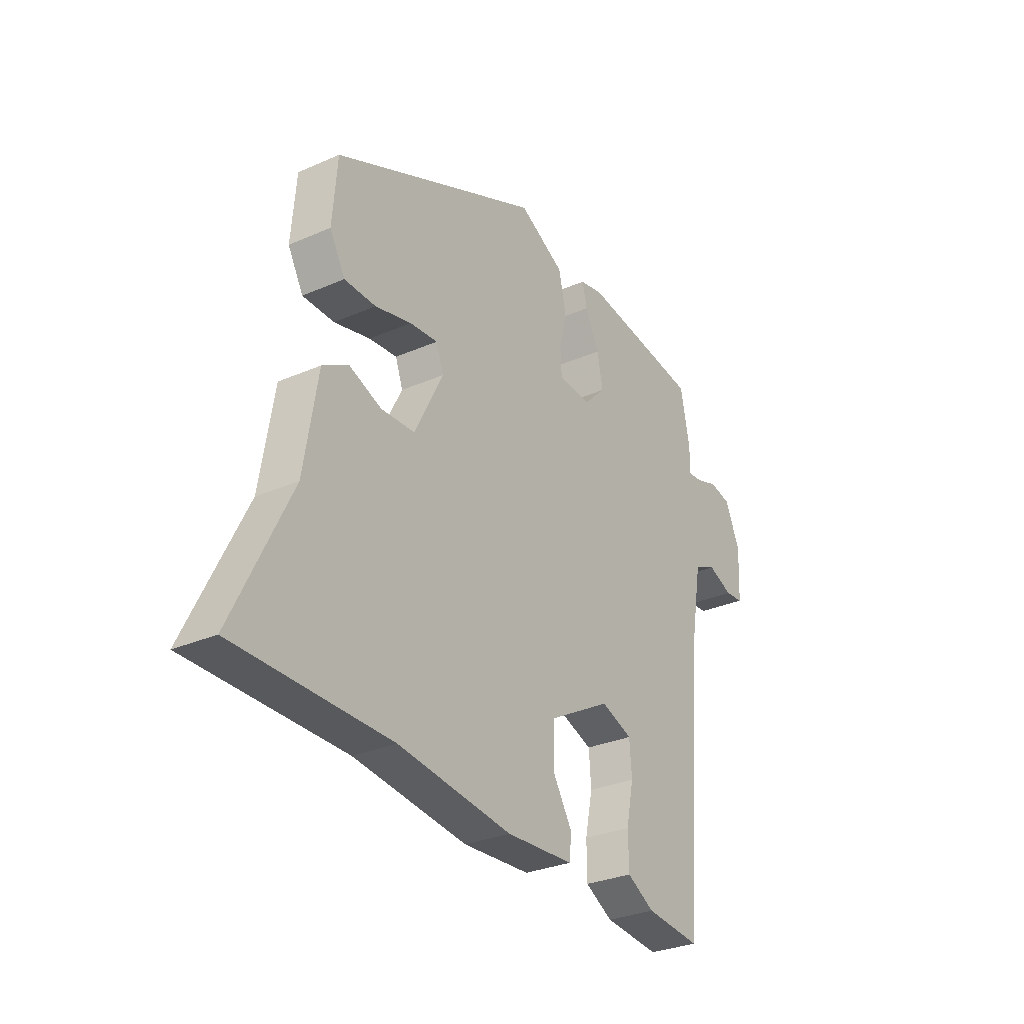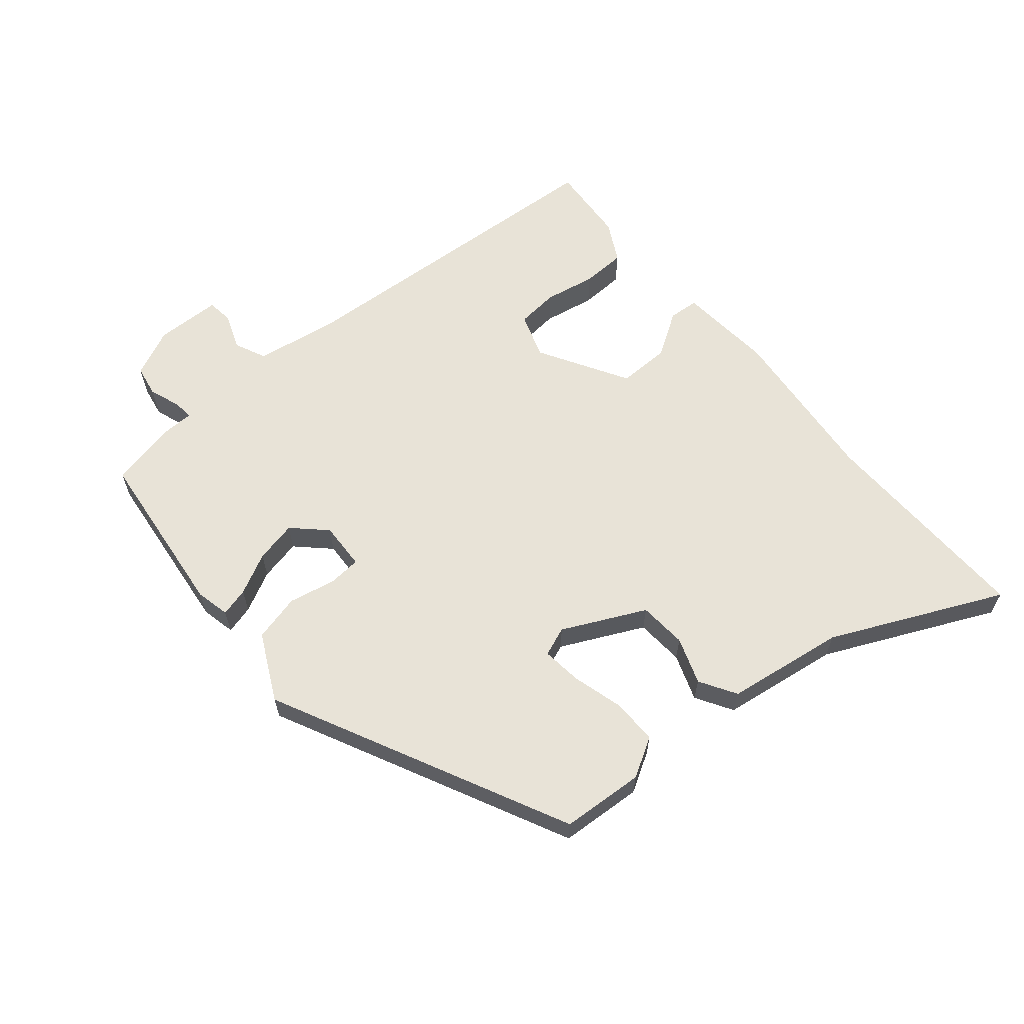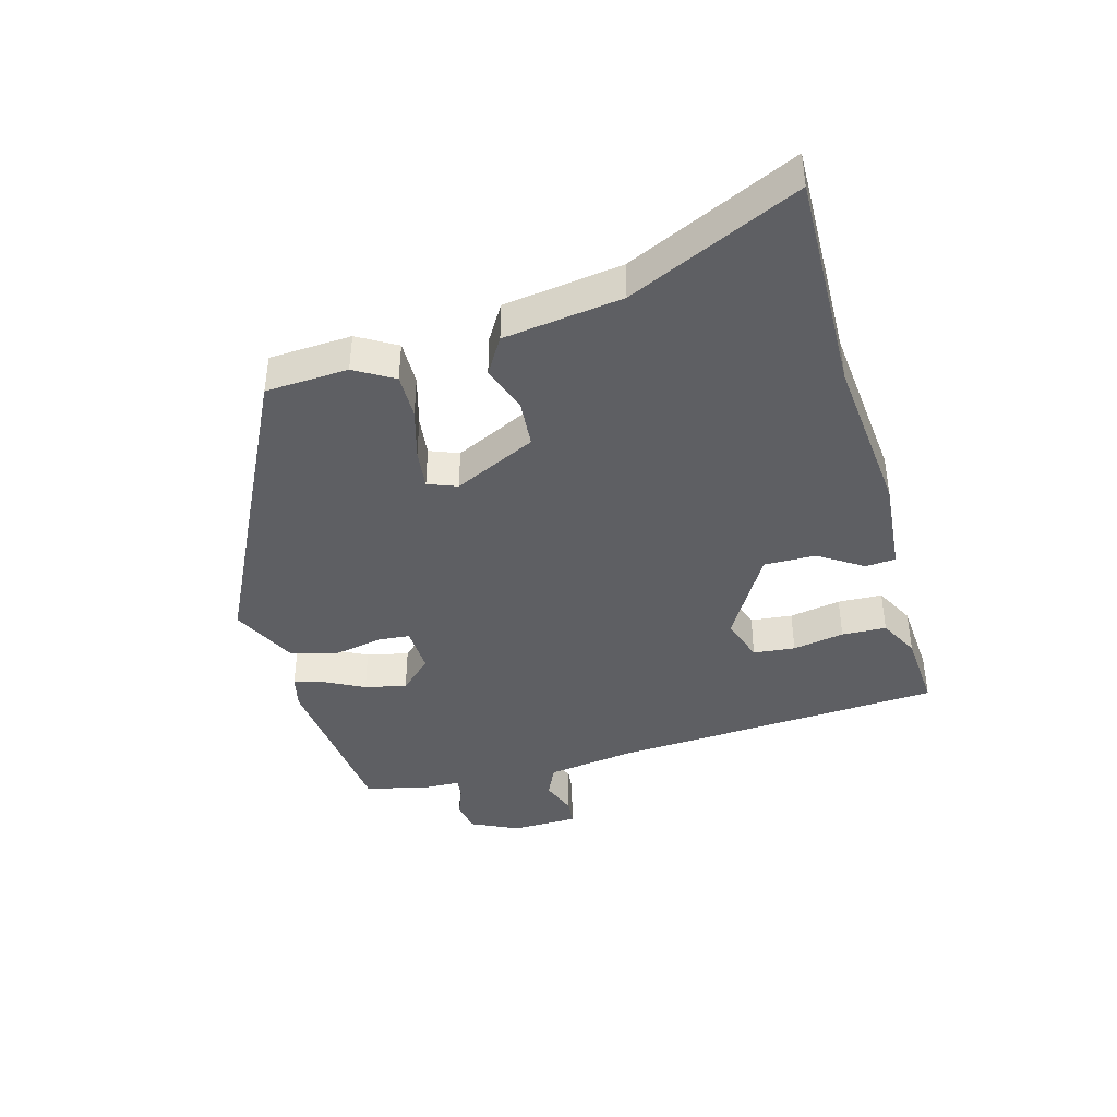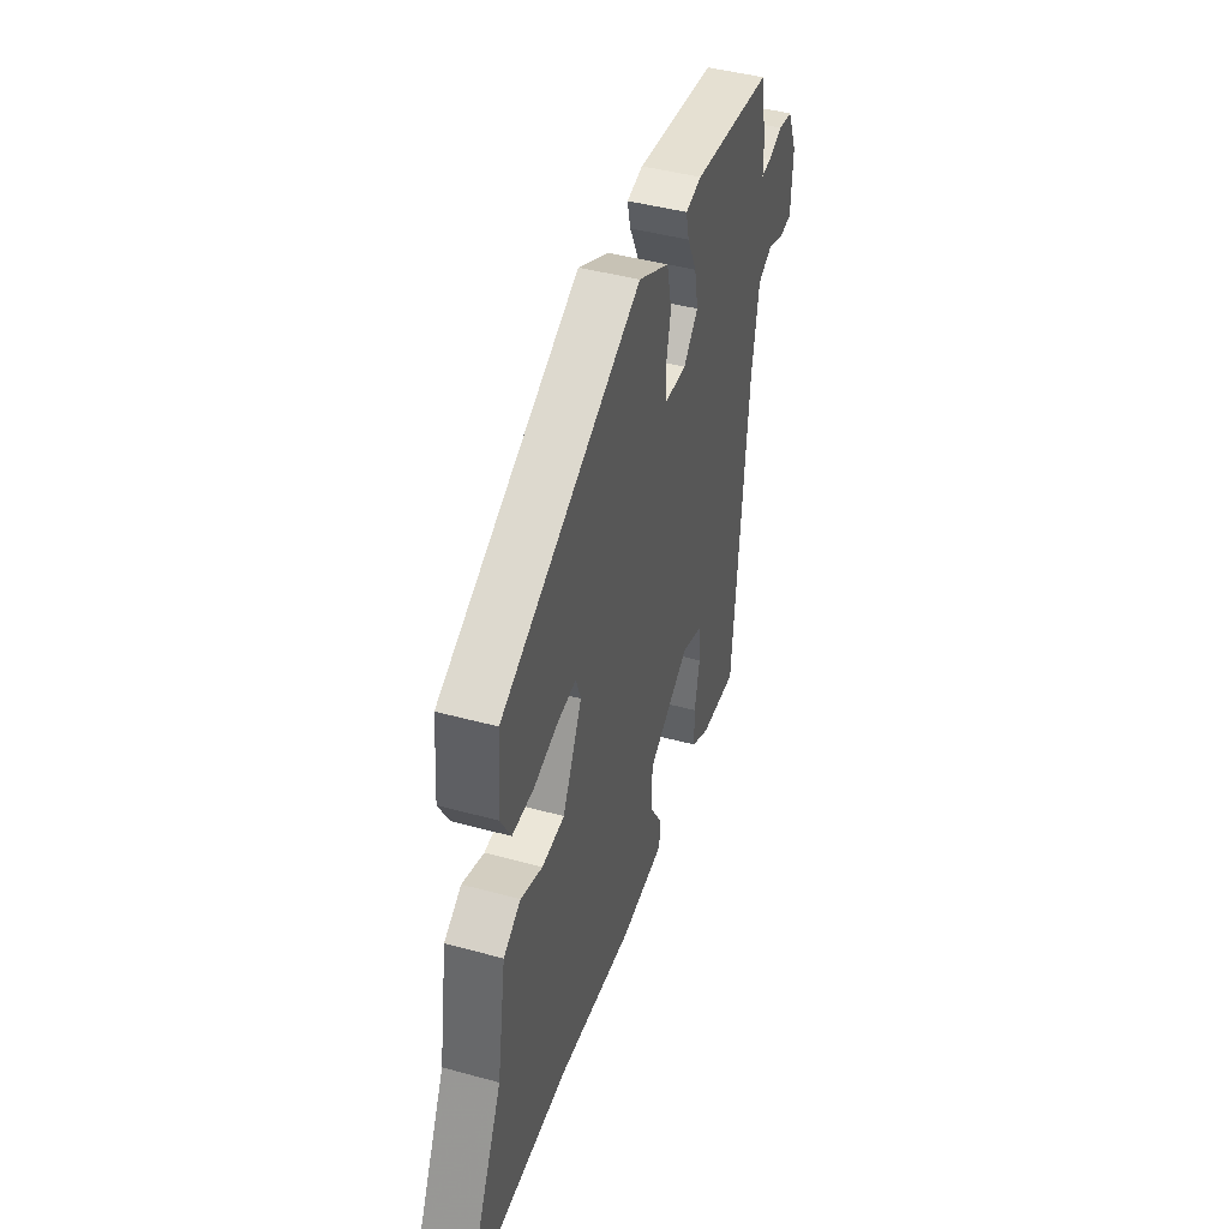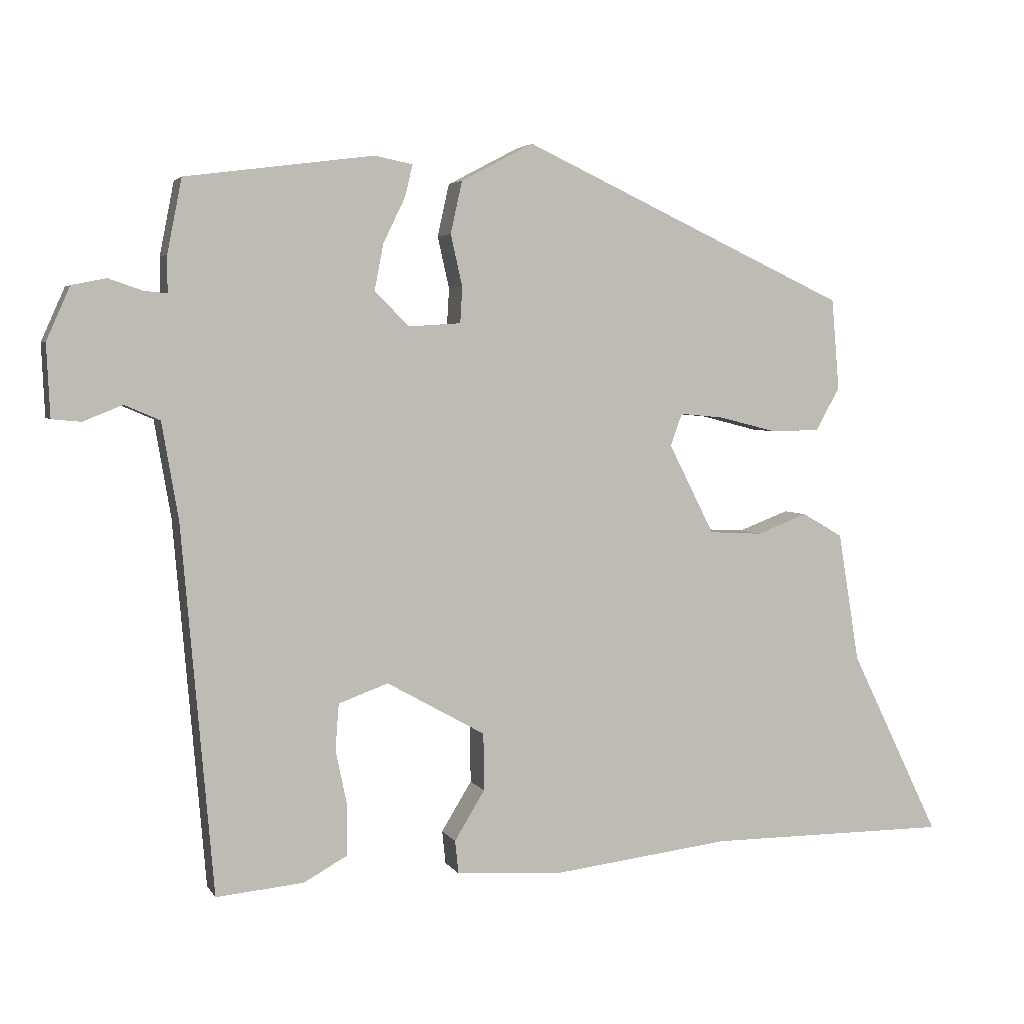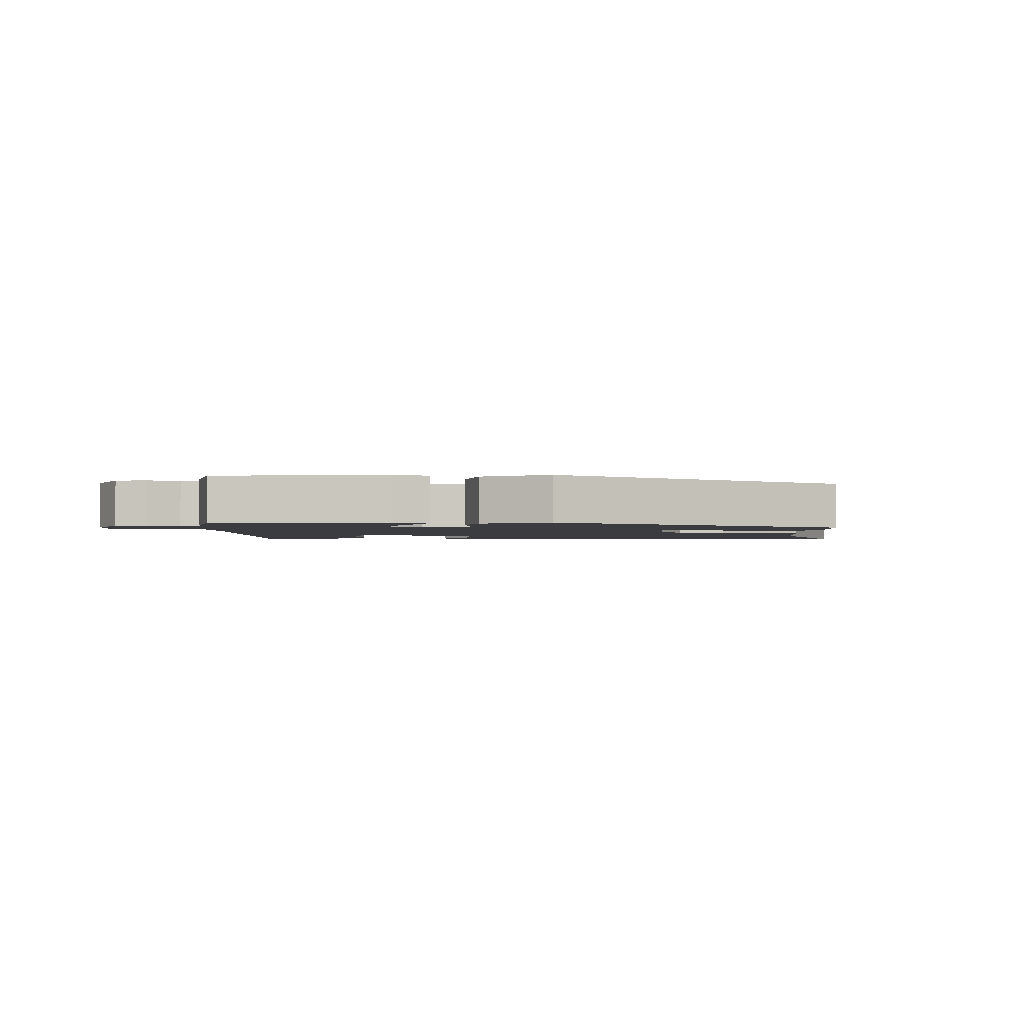
<metadata>
{"format":"obj","ext":"obj","renderer":"f3d","projection":"perspective","resolution":1024,"background":"white","views":[{"elev":-30.2,"azim":122.5,"up":"+Z"},{"elev":62.0,"azim":48.8,"up":"+Y"},{"elev":-41.3,"azim":104.1,"up":"+Y"},{"elev":44.3,"azim":107.7,"up":"+Z"},{"elev":3.8,"azim":-17.3,"up":"+Z"},{"elev":-2.1,"azim":-4.3,"up":"+Y"}]}
</metadata>
<code>
v 0.5 0.07 0.314
v 0.511 0.07 0.182
v 0.476 0.07 0.119
v 0.404 0.07 0.118
v 0.321 0.07 0.139
v 0.257 0.07 0.145
v 0.24 0.07 0.098
v 0.306 0.07 -0.032
v 0.383 0.07 -0.036
v 0.457 0.07 -0.008
v 0.516 0.07 -0.042
v 0.547 0.07 -0.231
v 0.678 0.07 -0.5
v 0.325 0.07 -0.5
v 0.066 0.07 -0.531
v -0.088 0.07 -0.521
v -0.093 0.07 -0.473
v -0.049 0.07 -0.401
v -0.05 0.07 -0.318
v -0.193 0.07 -0.238
v -0.265 0.07 -0.264
v -0.27 0.07 -0.331
v -0.253 0.07 -0.413
v -0.254 0.07 -0.484
v -0.317 0.07 -0.519
v -0.444 0.07 -0.531
v -0.49 0.07 0.001
v -0.514 0.07 0.141
v -0.565 0.07 0.163
v -0.622 0.07 0.14
v -0.664 0.07 0.144
v -0.669 0.07 0.249
v -0.635 0.07 0.326
v -0.585 0.07 0.336
v -0.536 0.07 0.319
v -0.503 0.07 0.316
v -0.503 0.07 0.369
v -0.482 0.07 0.476
v -0.209 0.07 0.512
v -0.154 0.07 0.501
v -0.165 0.07 0.455
v -0.197 0.07 0.389
v -0.21 0.07 0.322
v -0.16 0.07 0.272
v -0.084 0.07 0.277
v -0.081 0.07 0.329
v -0.098 0.07 0.404
v -0.081 0.07 0.48
v 0.024 0.07 0.535
v 0.5 0 0.314
v 0.511 0 0.182
v 0.476 0 0.119
v 0.404 0 0.118
v 0.321 0 0.139
v 0.257 0 0.145
v 0.24 0 0.098
v 0.306 0 -0.032
v 0.383 0 -0.036
v 0.457 0 -0.008
v 0.516 0 -0.042
v 0.547 0 -0.231
v 0.678 0 -0.5
v 0.325 0 -0.5
v 0.066 0 -0.531
v -0.088 0 -0.521
v -0.093 0 -0.473
v -0.049 0 -0.401
v -0.05 0 -0.318
v -0.193 0 -0.238
v -0.265 0 -0.264
v -0.27 0 -0.331
v -0.253 0 -0.413
v -0.254 0 -0.484
v -0.317 0 -0.519
v -0.444 0 -0.531
v -0.49 0 0.001
v -0.514 0 0.141
v -0.565 0 0.163
v -0.622 0 0.14
v -0.664 0 0.144
v -0.669 0 0.249
v -0.635 0 0.326
v -0.585 0 0.336
v -0.536 0 0.319
v -0.503 0 0.316
v -0.503 0 0.369
v -0.482 0 0.476
v -0.209 0 0.512
v -0.154 0 0.501
v -0.165 0 0.455
v -0.197 0 0.389
v -0.21 0 0.322
v -0.16 0 0.272
v -0.084 0 0.277
v -0.081 0 0.329
v -0.098 0 0.404
v -0.081 0 0.48
v 0.024 0 0.535
f 46 47 48 49
f 45 46 49 1
f 44 45 1 2
f 39 40 41 42
f 39 42 43
f 36 37 38 39
f 36 39 43
f 32 33 34 35
f 32 35 36
f 29 30 31 32
f 28 29 32 36
f 27 28 36 43
f 22 23 24 25
f 21 22 25 26
f 15 16 17 18
f 14 15 18 19
f 12 13 14 19
f 9 10 11 12
f 8 9 12 19
f 7 8 19 20
f 2 3 4 5
f 44 2 5 6
f 26 27 43 44
f 21 26 44
f 20 21 44
f 6 7 20 44
f 98 97 96 95
f 50 98 95 94
f 51 50 94 93
f 91 90 89 88
f 92 91 88
f 88 87 86 85
f 92 88 85
f 84 83 82 81
f 85 84 81
f 81 80 79 78
f 85 81 78 77
f 92 85 77 76
f 74 73 72 71
f 75 74 71 70
f 67 66 65 64
f 68 67 64 63
f 68 63 62 61
f 61 60 59 58
f 68 61 58 57
f 69 68 57 56
f 54 53 52 51
f 55 54 51 93
f 93 92 76 75
f 93 75 70
f 93 70 69
f 93 69 56 55
f 1 50 51 2
f 2 51 52 3
f 3 52 53 4
f 4 53 54 5
f 5 54 55 6
f 6 55 56 7
f 7 56 57 8
f 8 57 58 9
f 9 58 59 10
f 10 59 60 11
f 11 60 61 12
f 12 61 62 13
f 13 62 63 14
f 14 63 64 15
f 15 64 65 16
f 16 65 66 17
f 17 66 67 18
f 18 67 68 19
f 19 68 69 20
f 20 69 70 21
f 21 70 71 22
f 22 71 72 23
f 23 72 73 24
f 24 73 74 25
f 25 74 75 26
f 26 75 76 27
f 27 76 77 28
f 28 77 78 29
f 29 78 79 30
f 30 79 80 31
f 31 80 81 32
f 32 81 82 33
f 33 82 83 34
f 34 83 84 35
f 35 84 85 36
f 36 85 86 37
f 37 86 87 38
f 38 87 88 39
f 39 88 89 40
f 40 89 90 41
f 41 90 91 42
f 42 91 92 43
f 43 92 93 44
f 44 93 94 45
f 45 94 95 46
f 46 95 96 47
f 47 96 97 48
f 48 97 98 49
f 49 98 50 1

</code>
